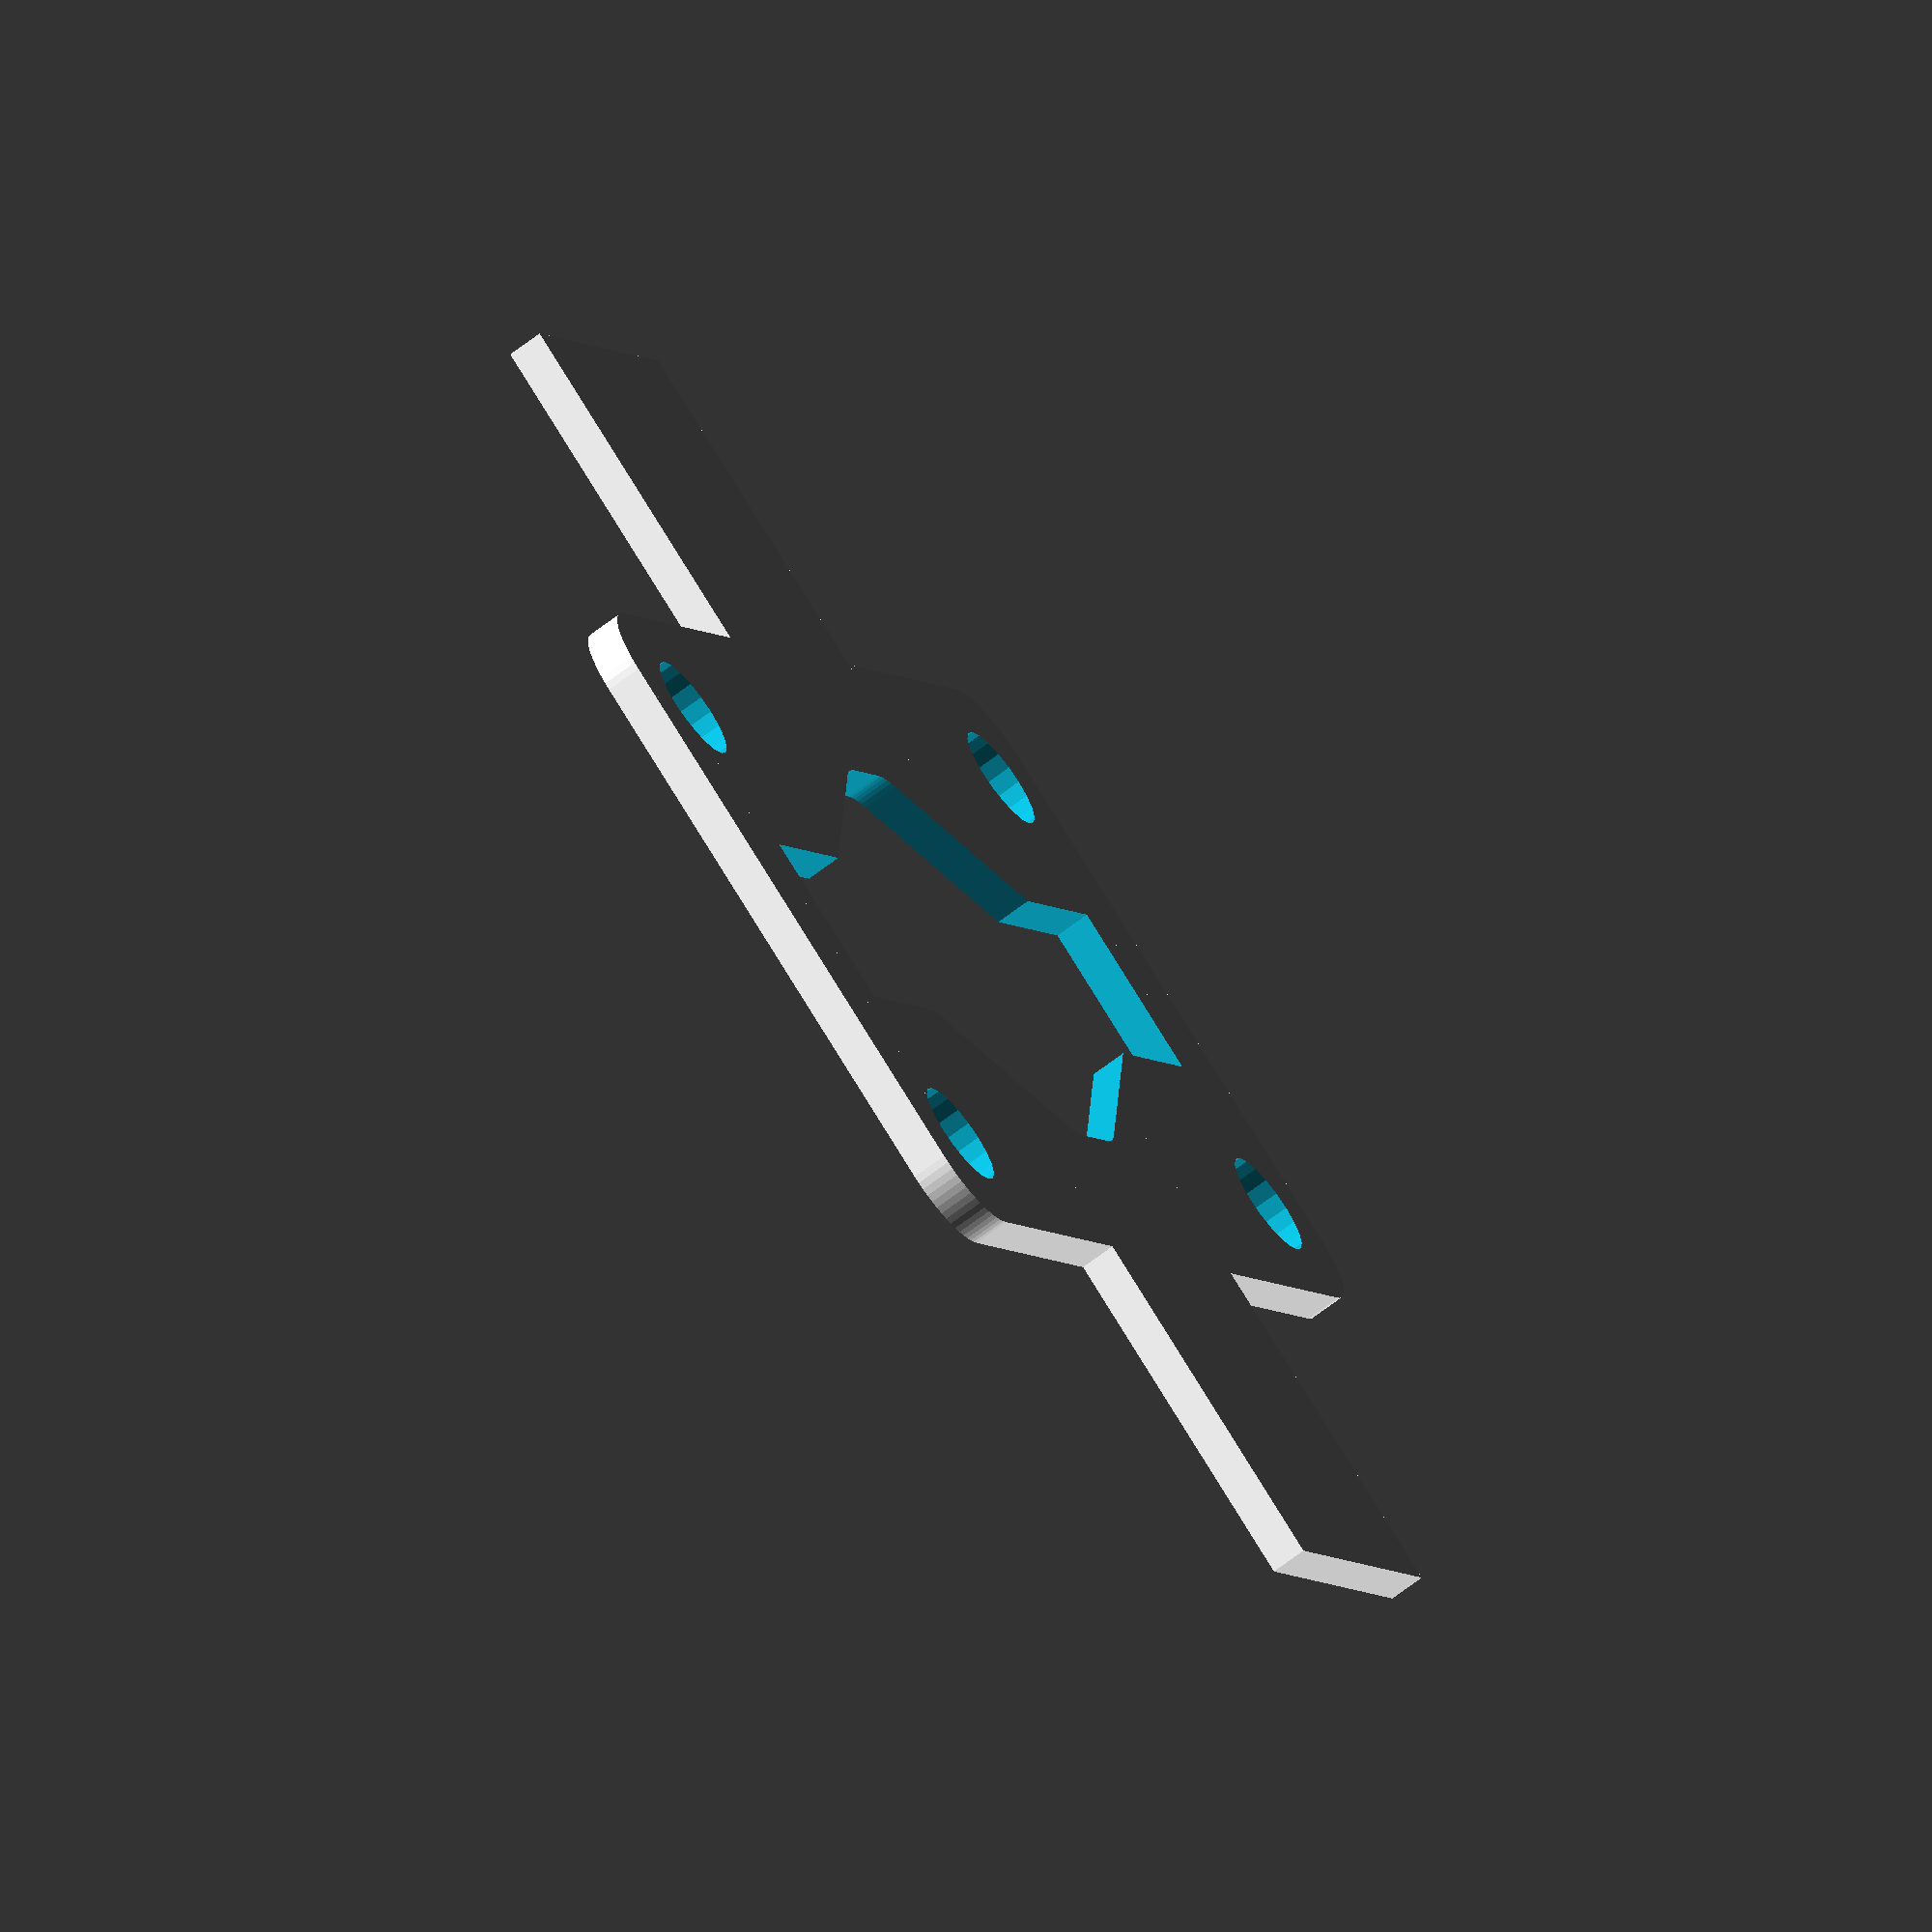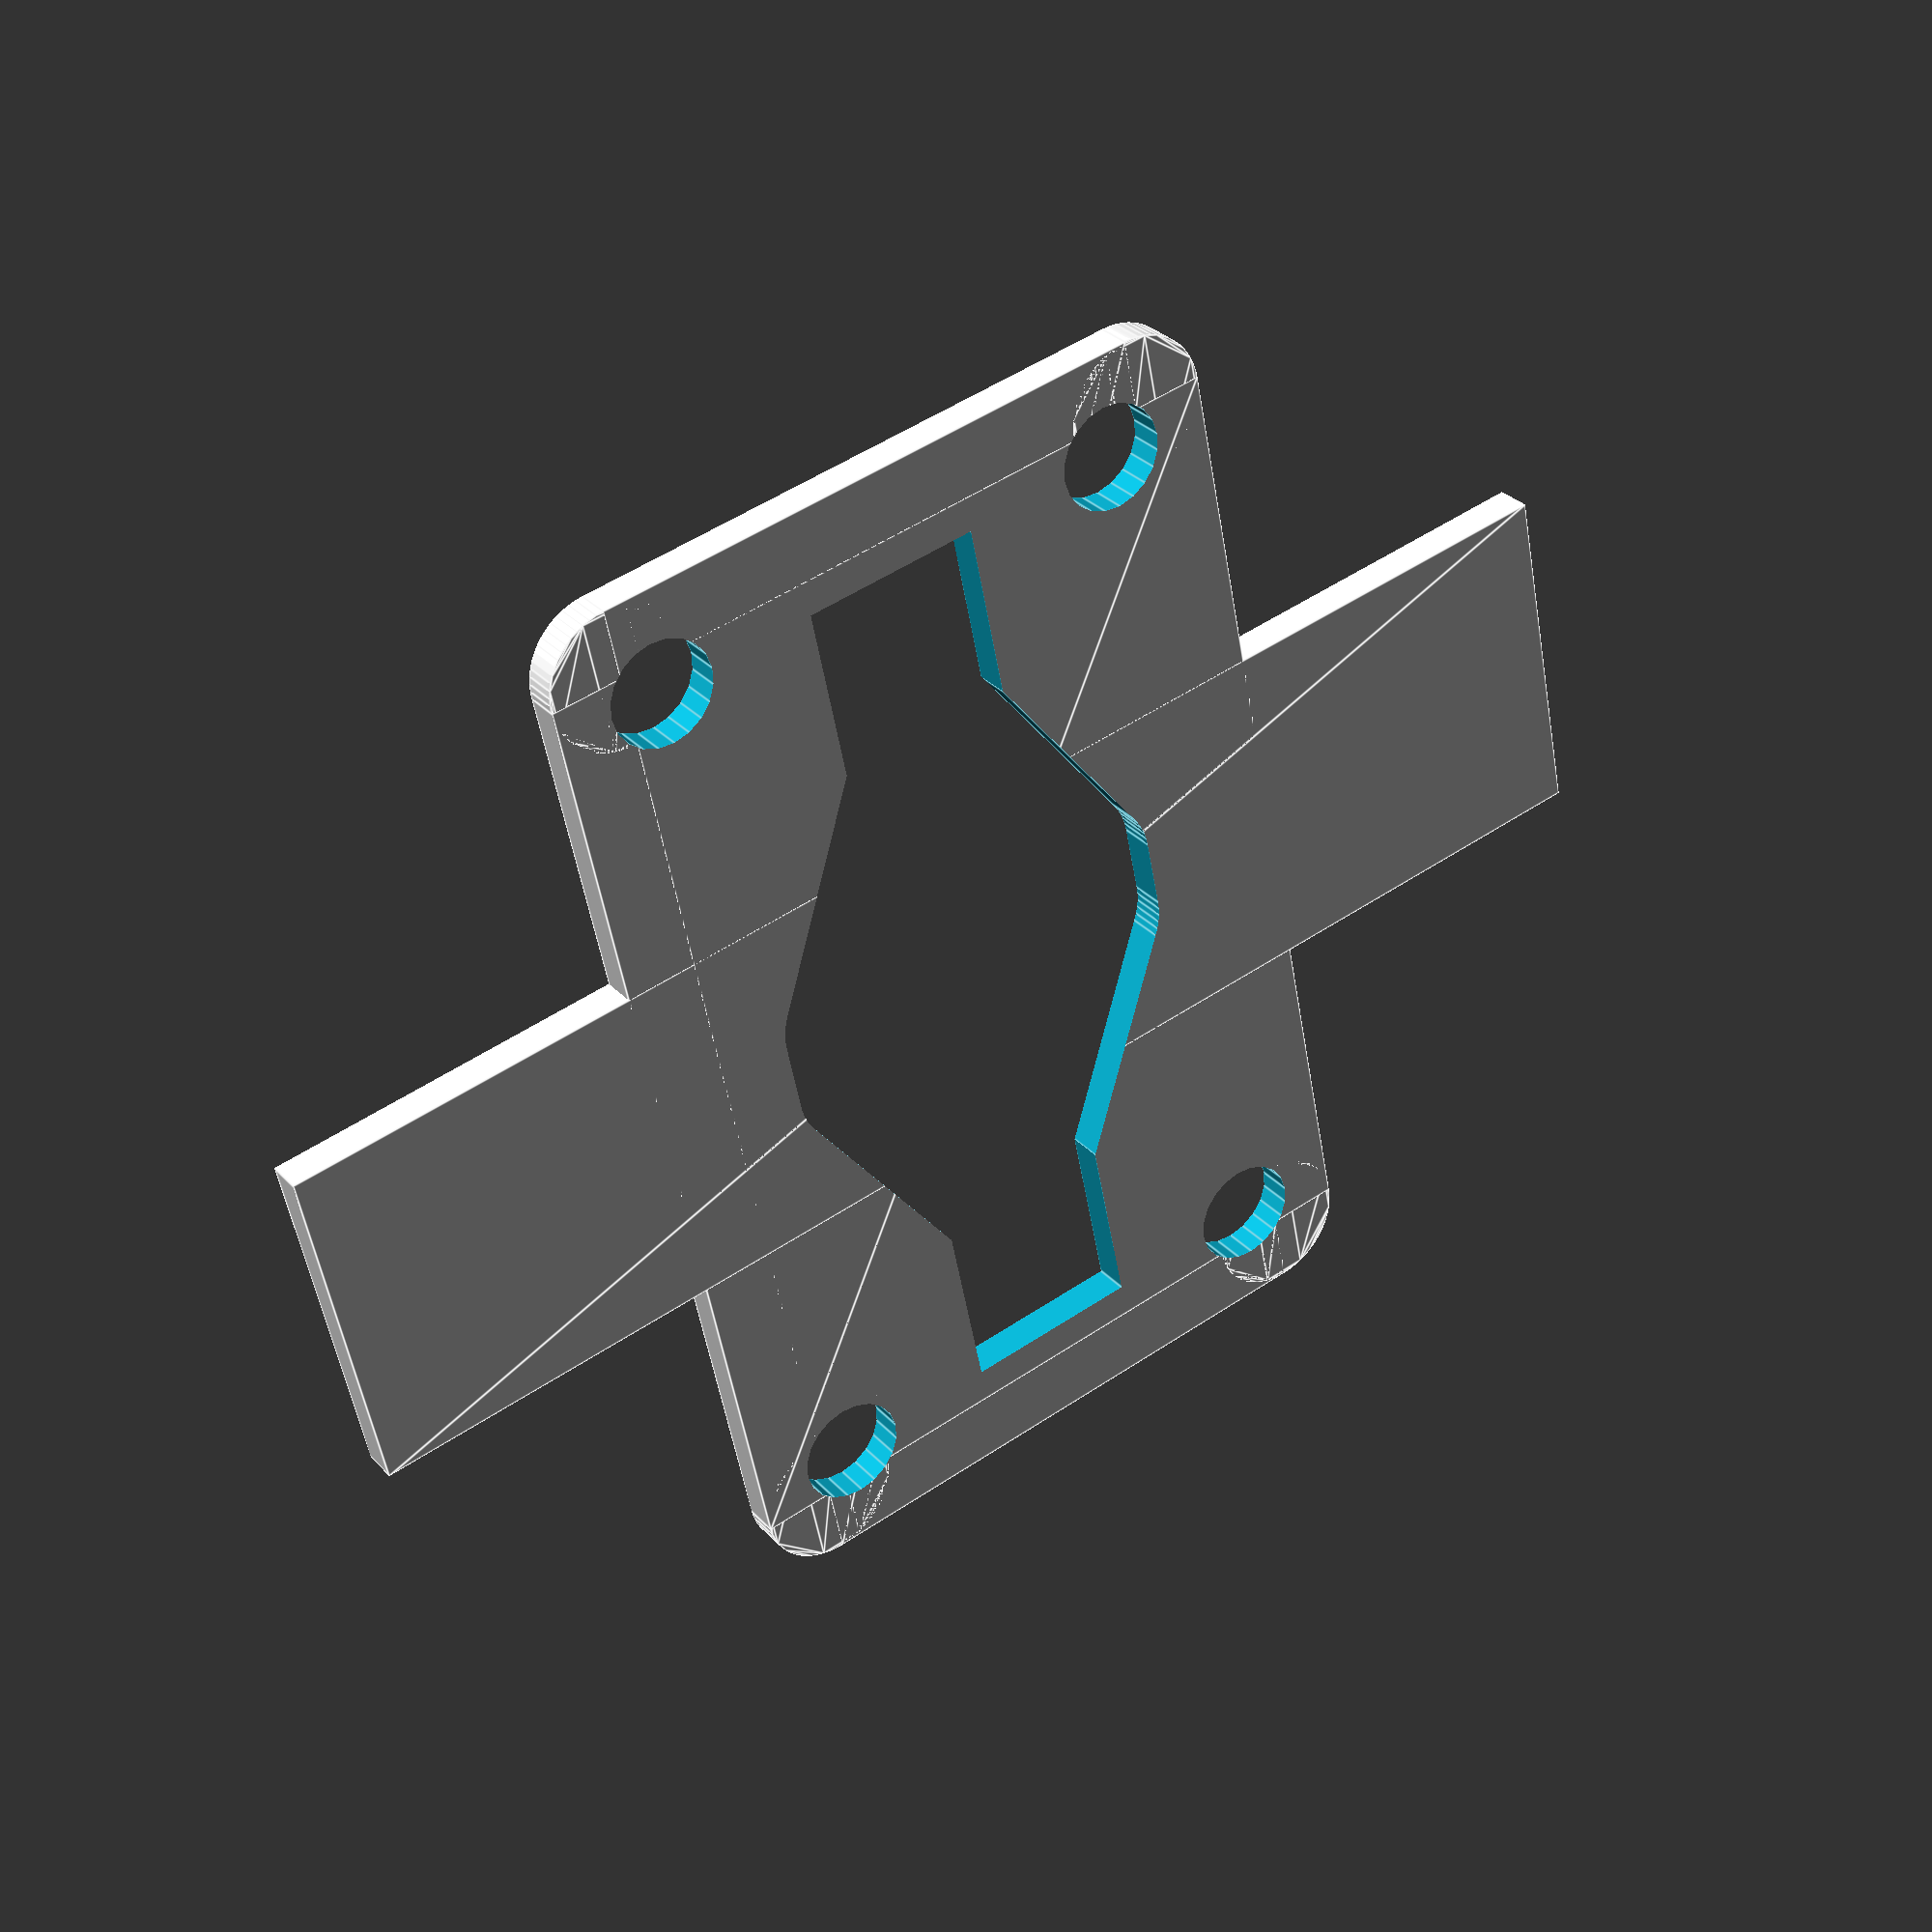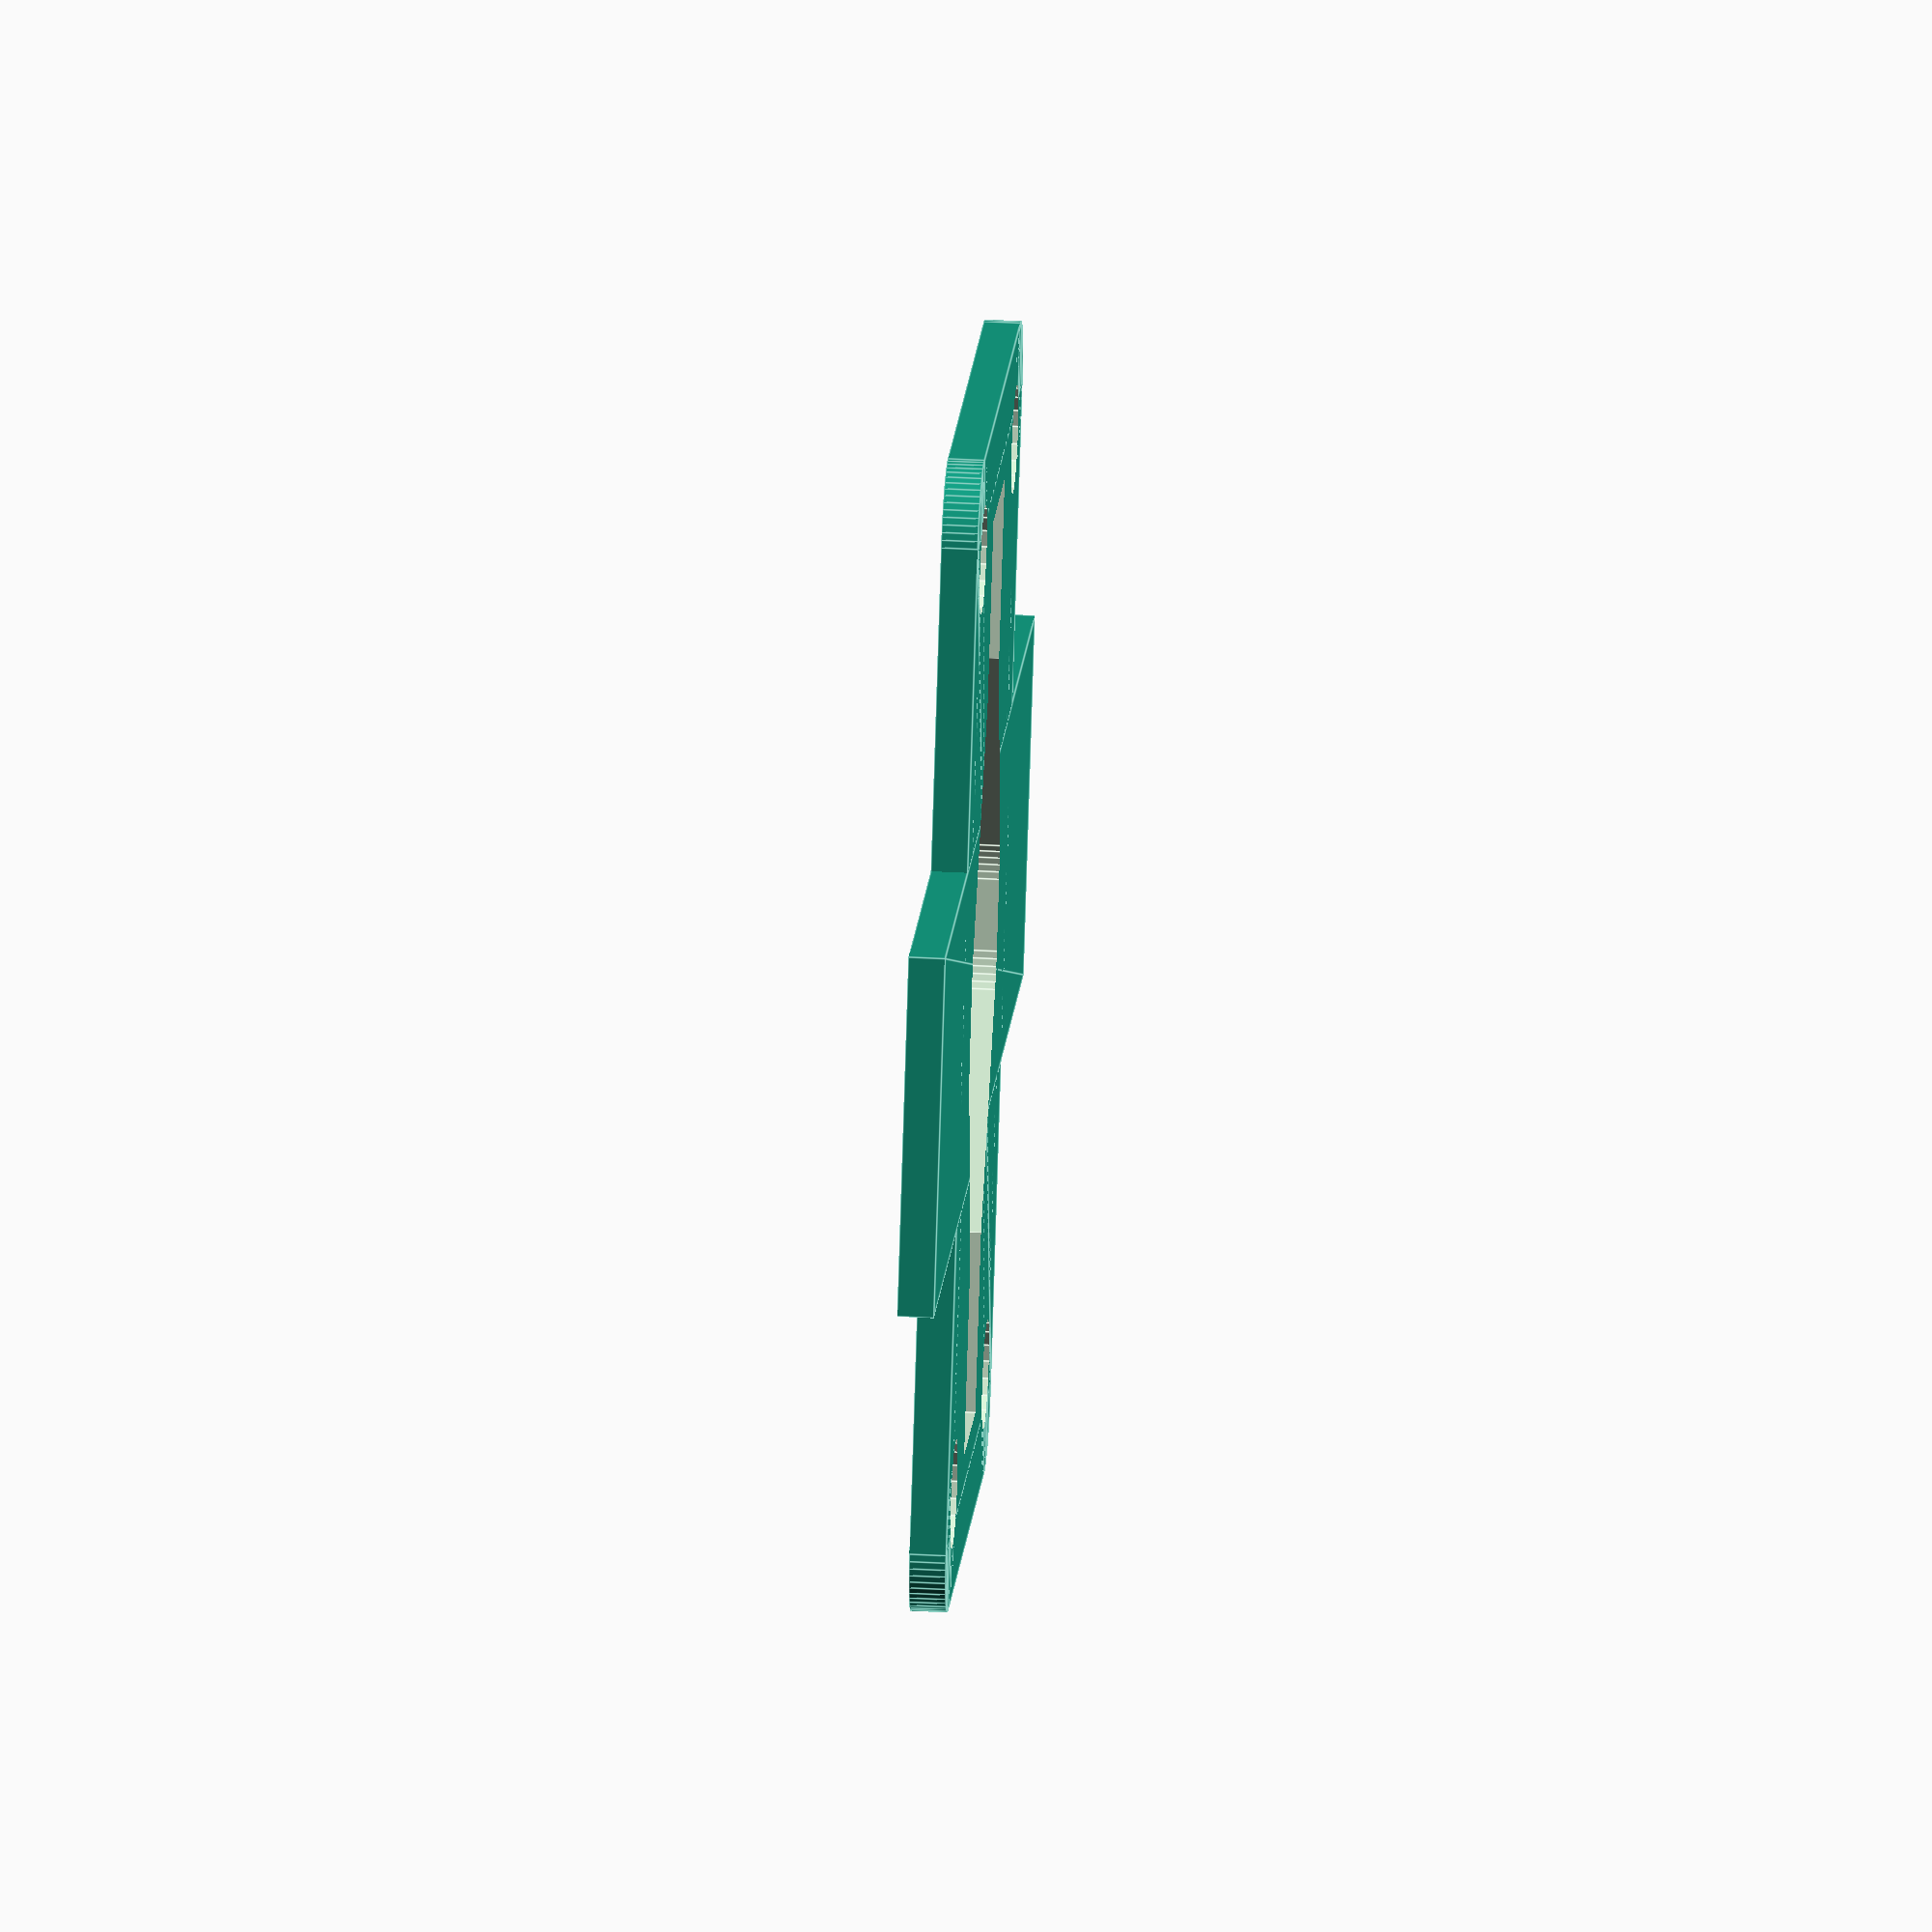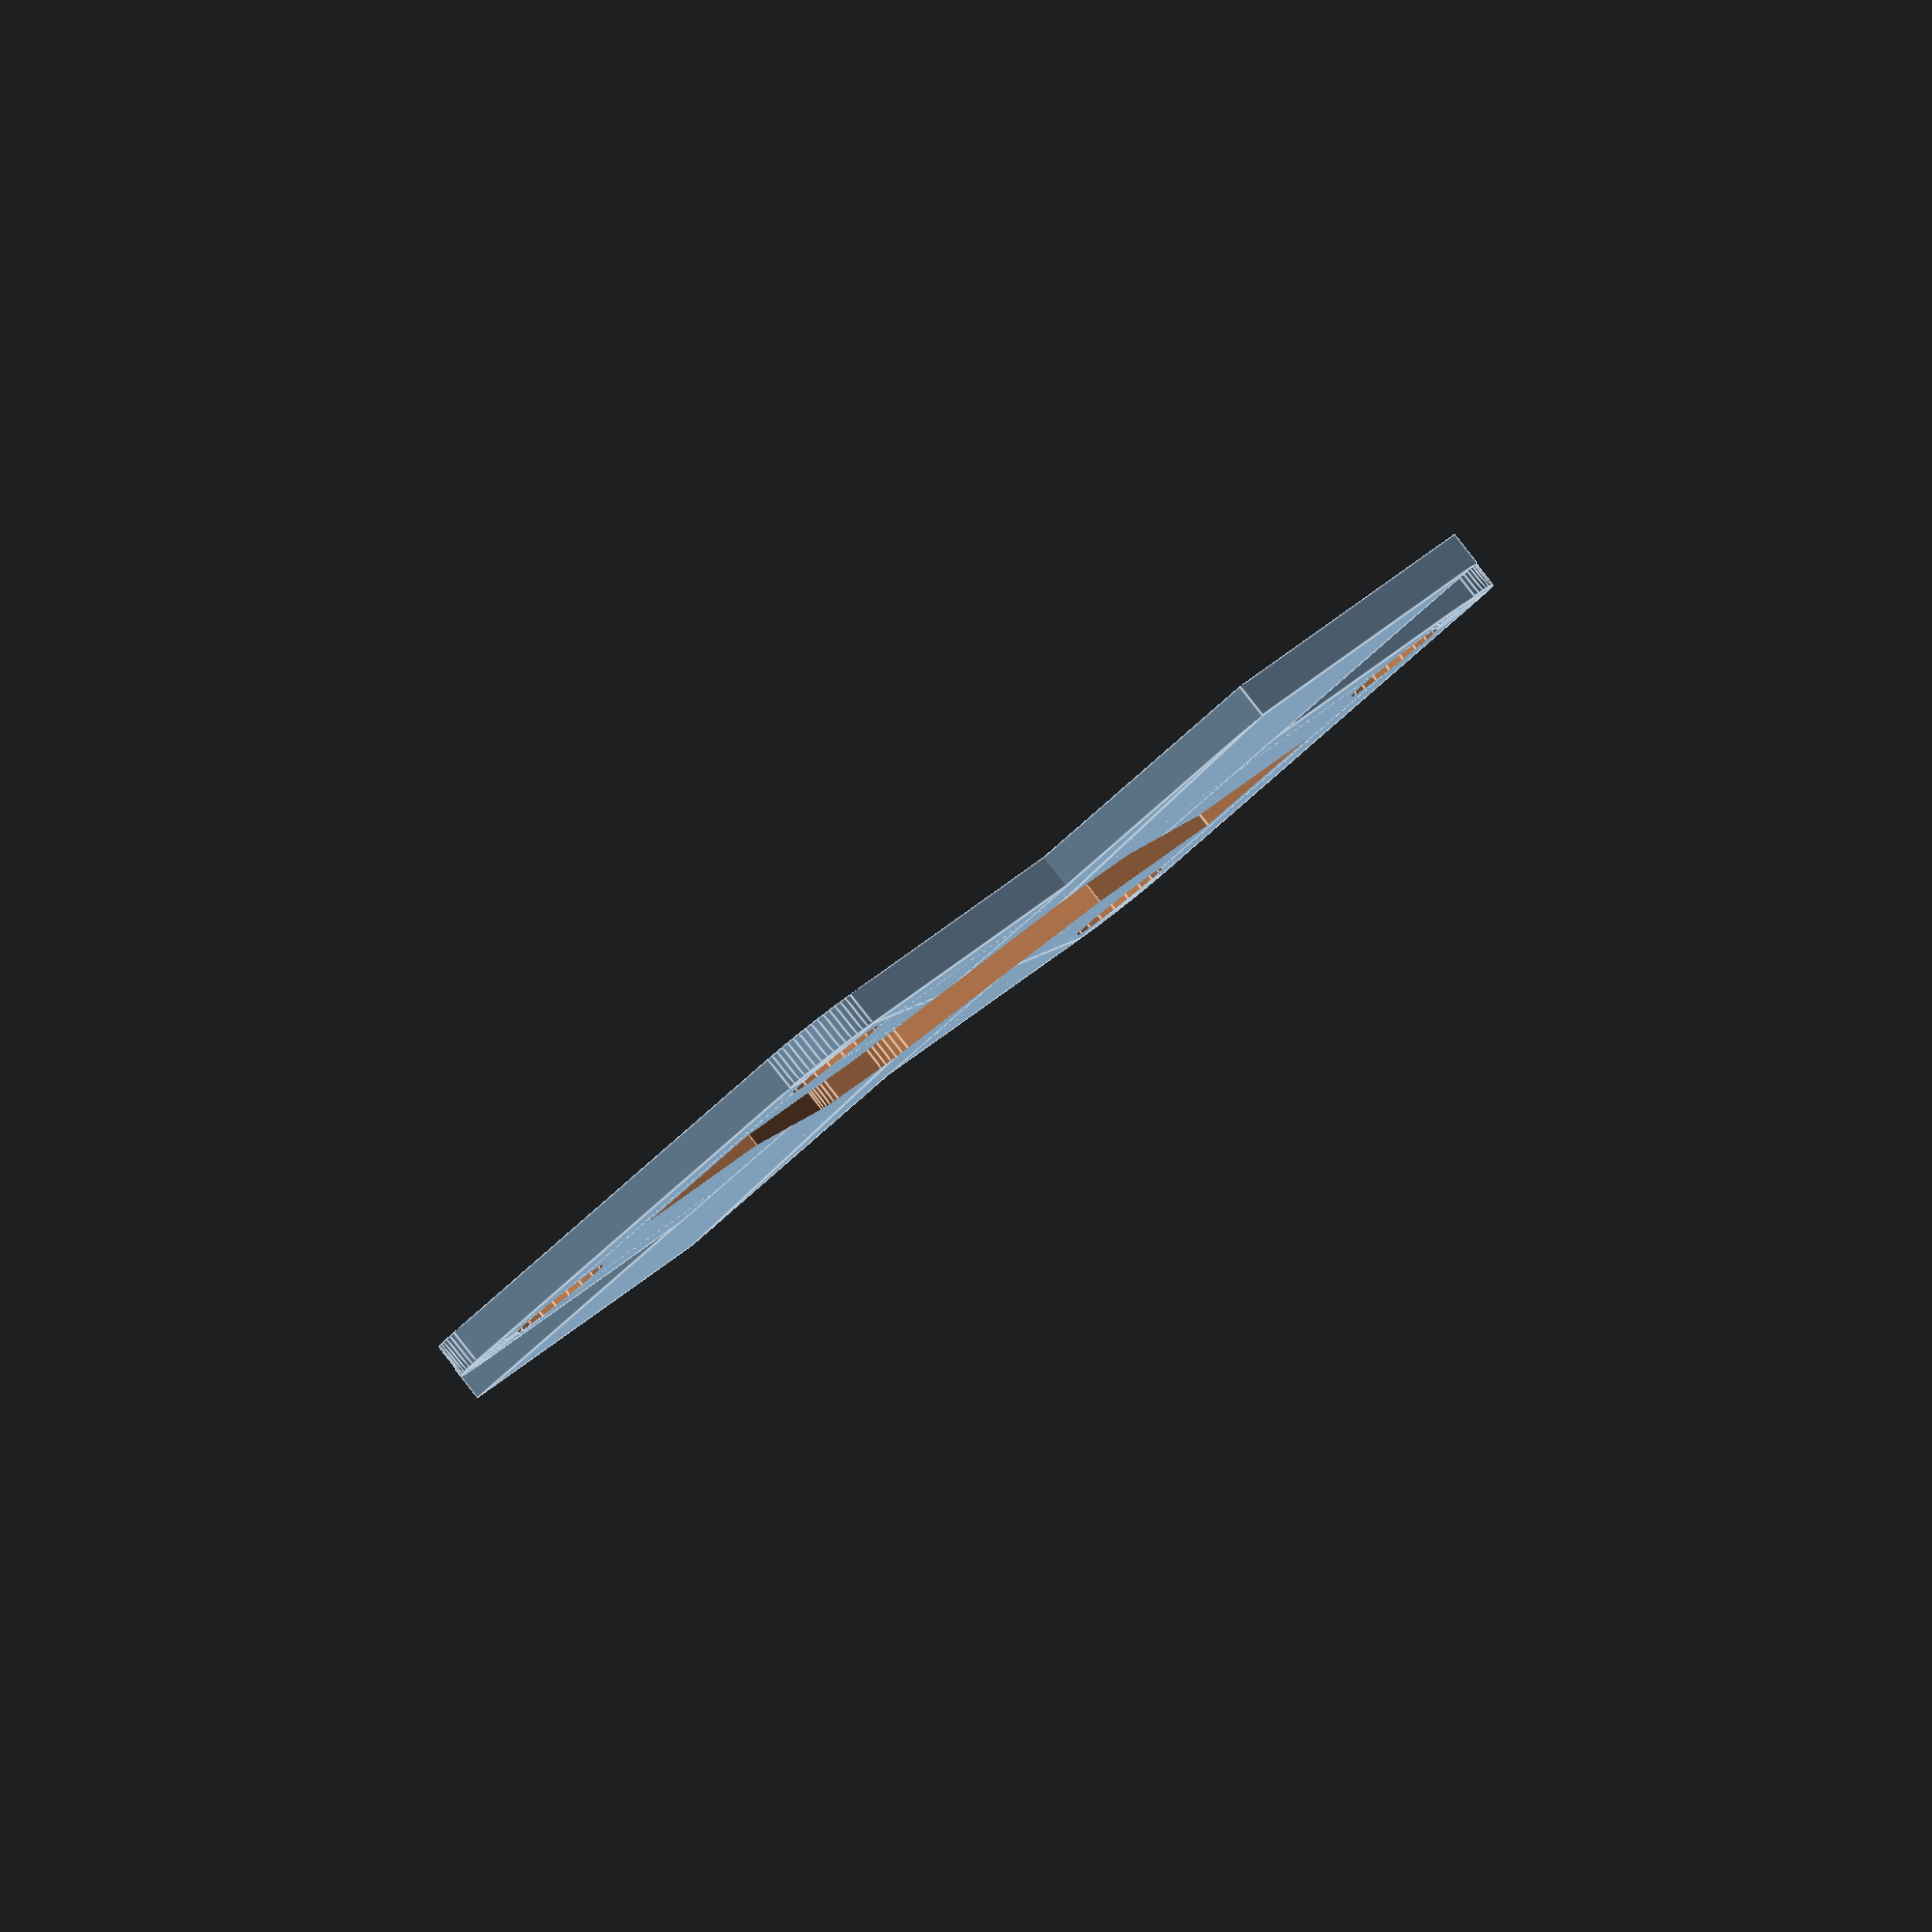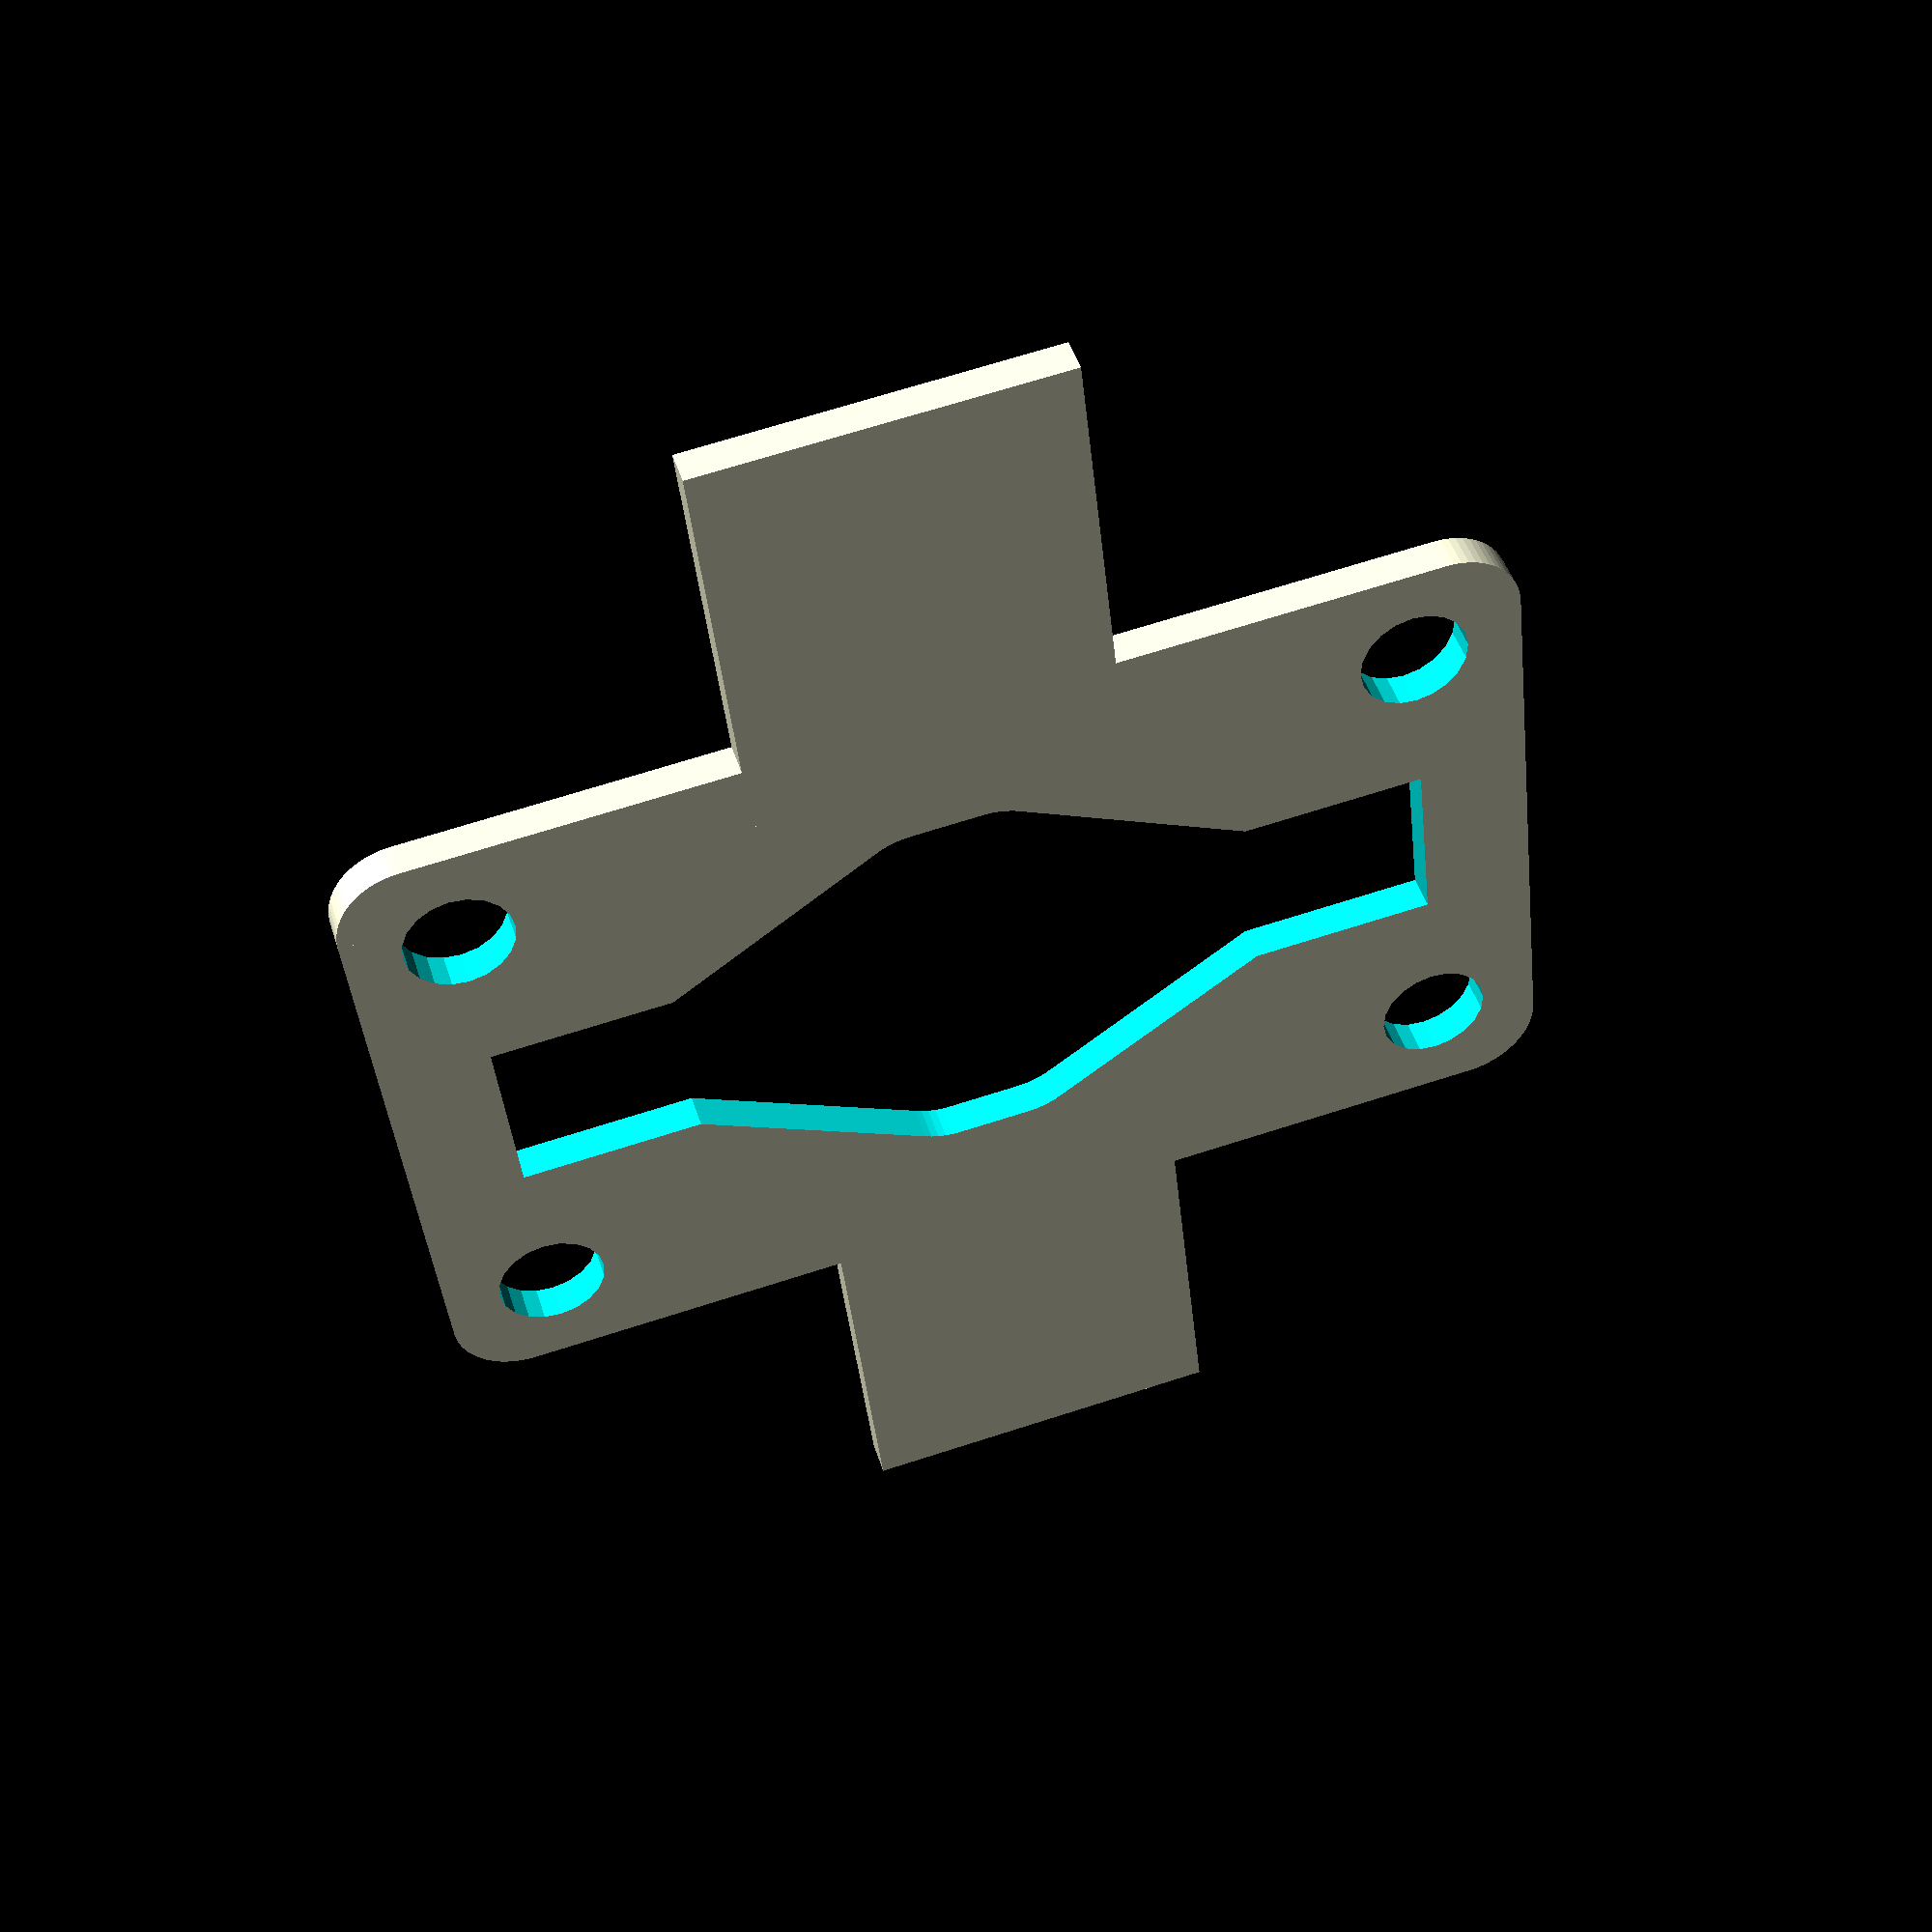
<openscad>
part="therm";
arms=6;
kerf=0.1;

$fn=60;
th=inches(2.2);
tw=inches(2.2);
mirrorout=1;
inletx=[inches(1/8)];
spinoffy=0;

if(part=="washer") !linear_extrude(1.2) difference() { circle(d=6,$fn=36); circle(d=3.3,$fn=22); }


cutoutx=[
  inches(1/8)//,inches(11/16)
  //,inches(2)-inches(3/4)
  ];
if(part=="ends")
  union() {
    part2d("bottom");
    translate([th+.2,0]) part2d("top");
  }
else if(part=="ends2")
  linear_extrude(1.2)
    part2d("ends2");
else if(part=="spinner3d")
{
  linear_extrude(6)
    part2d("spinner");
  for(r=[0:360/arms:359]) rotate([0,0,r]) translate([inches(1.5)/2-3,0]) difference() {
      cylinder(d=4.8,h=3);
      translate([0,0,3]) sphere(d=3.2,$fn=24);
    }
  translate([0,0,6]) linear_extrude(.4) difference() { circle(d=6); circle(d=3.4); }
}
else if(part=="therm")
{
  thermister();
}
else if(part!="3d")
  part2d(part);
else
union() {
  linear_extrude(inches(1/8)) part2d("bottom");
  translate([0,0,inches(1/8)]) linear_extrude(inches(1/4)) part2d("middle");
  #translate([0,0,inches(3/8)]) linear_extrude(inches(1/8)) part2d("top");
}

module thermister() {
  difference() {
    union() {
      translate([-10,-16]) rsquare([20,32]);
      translate([-20,-5]) square([40,10]);
    }
    for(x=[-7,7],y=[-13,13]) translate([x,y])
      circle(d=3,$fn=20);
    translate([-2.5,-13]) square([5,26]);
    hull() {
      translate([-2.5,-8]) square([5,16]);
      translate([-6,-3]) rsquare([12,6]);
    }
  }
}

module part2d(part="middle") {
if(part!="spinner") difference() {
  union() {
    square([tw,th]);
    if(part=="middle")
      translate([tw/2,0]) for(ym=[0]) mirror([ym,0]) translate([tw/-2,0])
      translate([0,th/2]) for(m=mirrorout?[0,1]:[0]) mirror([0,m]) translate([0,inches(-1)])
    for(x=inletx,y=[inches(-1/4)]) translate([x,y]) {
    translate([inches(5/32),inches(-1/4)]) {
      square([inches(7/16),inches(1/2)]);
    }
  //  translate([inches(4/16),0]) square([inches(1/8),th/2]);
    }
  }
  if(part=="middle")
  {
    *translate([tw/2,0]) for(ym=[0,1]) mirror([ym,0]) translate([tw/-2,0])
  translate([0,th/2]) for(m=mirrorout?[0,1]:[0]) mirror([0,m]) translate([0,th*-.5])
    for(x=inletx,y=[inches(-1/4)])
    translate([x+inches(3/16)+inches(1/16),10]) square([inches(1/4),20]);
  }
  if(part=="ends2")
    translate([tw/2,th/2]) circle(d=inches(1.5)+.4,$fn=100);
  else {
    translate([tw/2,th/2]) circle(d=part=="middle"?inches(1.5)-.1:3,$fn=100);
  }
  for(pos=[[4,4],[4,th/2-8],[4,th/2+8],[4,th-4],
      [tw-4,4],[tw-4,th/2-8],[tw-4,th/2+8],[tw-4,th-4],
      [tw/2-8,4],[tw/2+8,4],
      [tw/2-8,th-4],[tw/2+8,th-4],
    ]
    ) translate(pos) circle(d=3,$fn=20);
  //for(x=cutoutx,y=[th-inches(1/4)+.02]) translate([x,y]) cutpath(0,part);
  if(part=="middle")
  {
    if(mirrorout)
      translate([-.01,th/2-2.4]) {
        square([3,4.8]);
        *translate([5,0]) square([5,4.8]);
      }
    else
      translate([tw/2-2.6,th-.1]) square([5.2,th/2]);
  }
}
if(part=="middle")
{
  translate([tw/2,th/2]) spinner2d();
  *translate([4,-20])
  difference() {
    for(x=[cutoutx[0]],y=[th-(inches(1/4))+.02]) translate([x,y]) cutpath(kerf,part);
    translate([tw,th]) circle(d=inches(1.5)+.2,$fn=100);
  }
  if(len(cutoutx)>1)
  translate([-4,-20])
  difference() {
    for(x=[cutoutx[1]],y=[th-(inches(1/4))+.02]) translate([x,y]) cutpath(kerf,part);
    translate([tw,th]) circle(d=inches(1.5)+.2,$fn=100);
  }

}
if(part=="spinner")
  //translate([tw,th]) rotate([0,0,360/arms/2])
  {
    *circle(d=3);
    spinner2d();
  }
}


module spinner2d() {
  difference() {
    union() {
      circle(d=18,$fn=60);
      for(r=[0:360/arms:359]) {
        //hull()
        {
          for(r2=[-10:10])
            rotate([0,0,r+r2]) translate([inches(1.5)/2-1.2,0]) circle(d=2);
        }
        rotate([0,0,r]) {
          union() {
            hull() {
              translate([3,spinoffy]) circle(d=2.9);
              translate([inches(1.5)/2-3,0]) circle(d=5.6);
            }
            translate([inches(1.5)/2-3,0]) 
              circle(d=4.8);
          }
        }      
      }
    }
    for(r=[0:360/arms:359]) rotate([0,0,r]) translate([inches(1.5)/2-3,0]) circle(d=3);
    circle(d=3.4,$fn=40);
  }
}

module cutpath(kerf=0,part=part) {
  difference() {
    if(part=="middle")
    union() {
    translate([inches(3/16)-kerf,-kerf-.01])
      square([inches(1/4)+kerf*2,inches(1/4)+kerf*2]);
    translate([inches(4/16)-kerf,inches(-1/4)]) square([inches(1/8)+kerf*2,inches(1/4)+10.01]);
    }
    if(kerf>0 || part!="middle")
        translate([inches(3/16)-kerf,-.01]) translate([inches(1/8)+kerf,inches(1/8)]) circle(d=3);
  }
}

module rsquare(dims,r=2)
{
  for(x=[r,dims[0]-r],y=[r,dims[1]-r])
    translate([x,y]) circle(r=r);
  translate([r,0]) square([dims[0]-r*2,dims[1]]);
  translate([0,r]) square([dims[0],dims[1]-r*2]);
}

function inches(in) = 25.4 * in;
</openscad>
<views>
elev=248.2 azim=148.2 roll=52.6 proj=o view=wireframe
elev=329.2 azim=11.7 roll=145.5 proj=p view=edges
elev=139.8 azim=26.7 roll=266.1 proj=o view=edges
elev=273.6 azim=47.6 roll=141.9 proj=o view=edges
elev=313.9 azim=96.4 roll=163.1 proj=p view=solid
</views>
